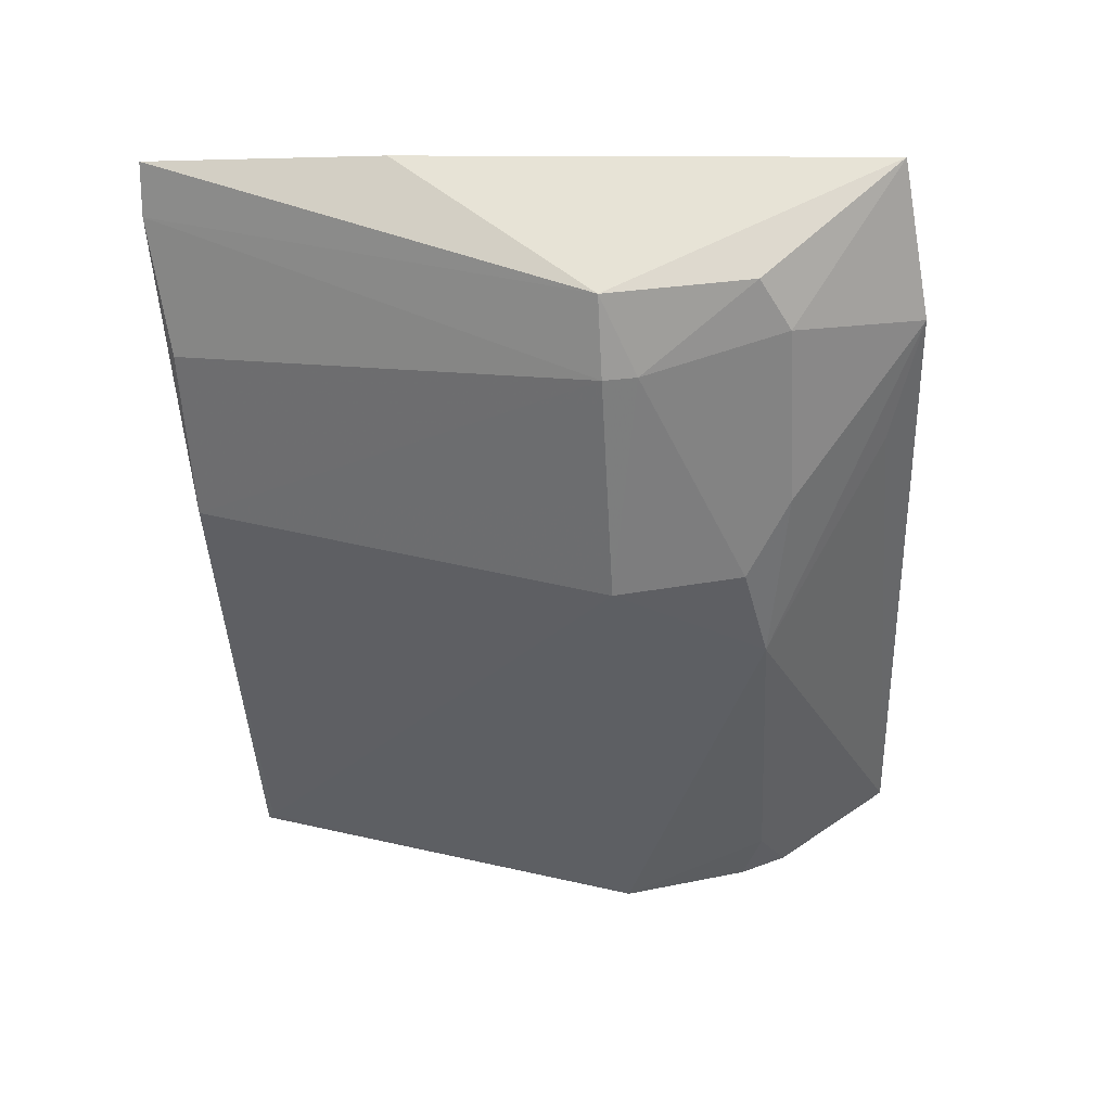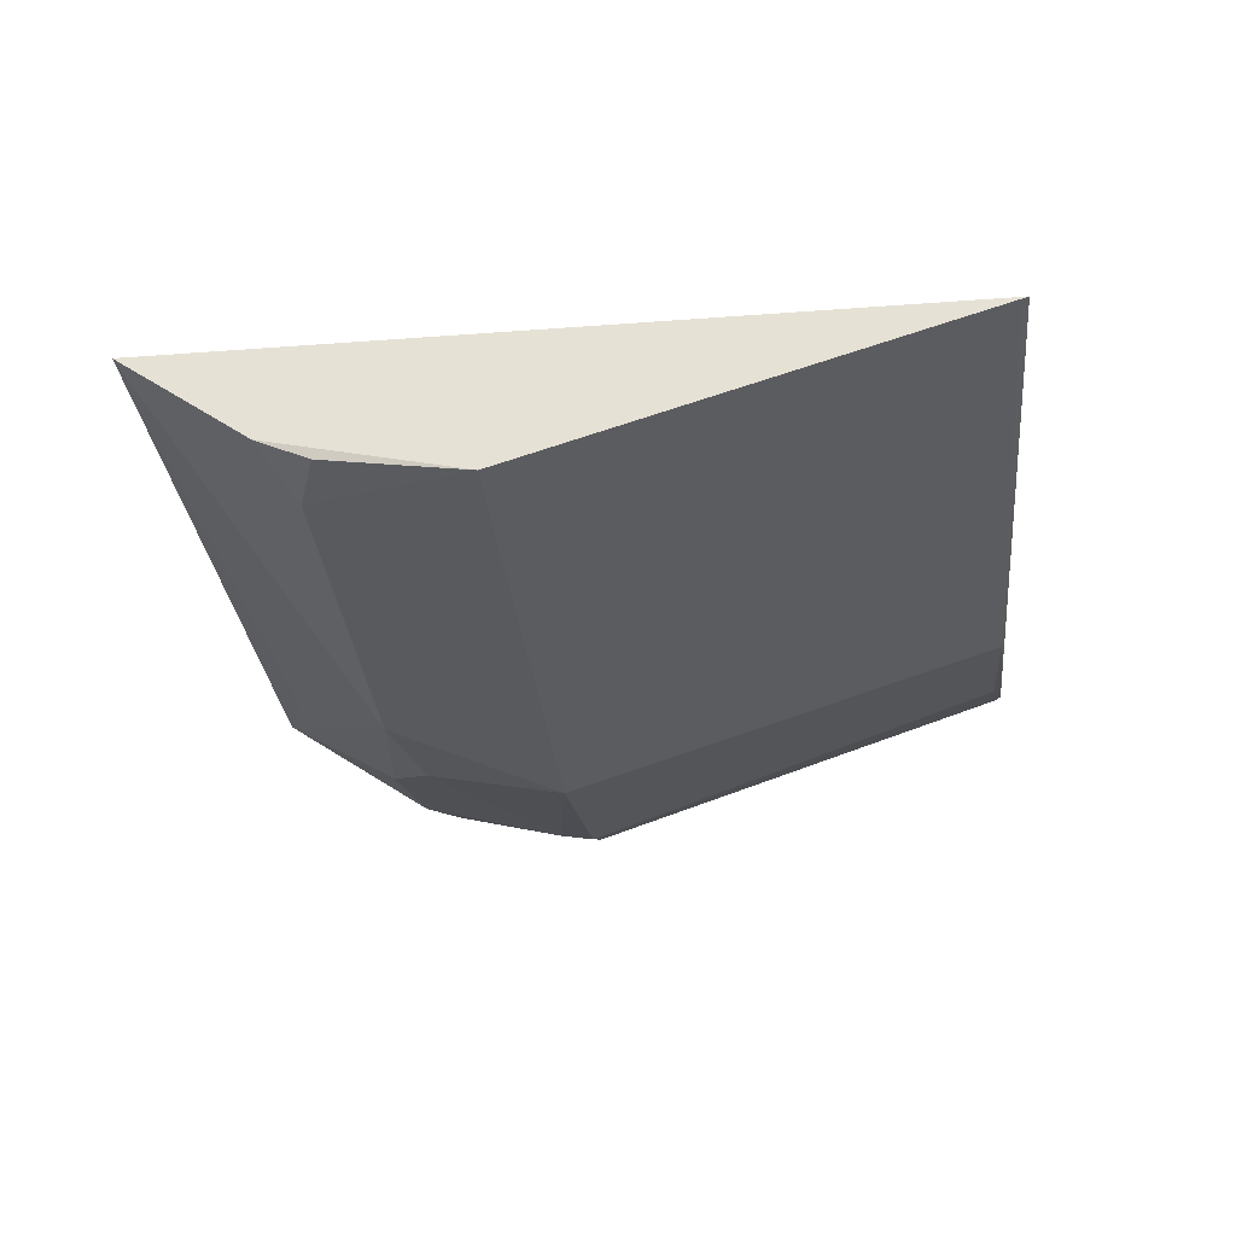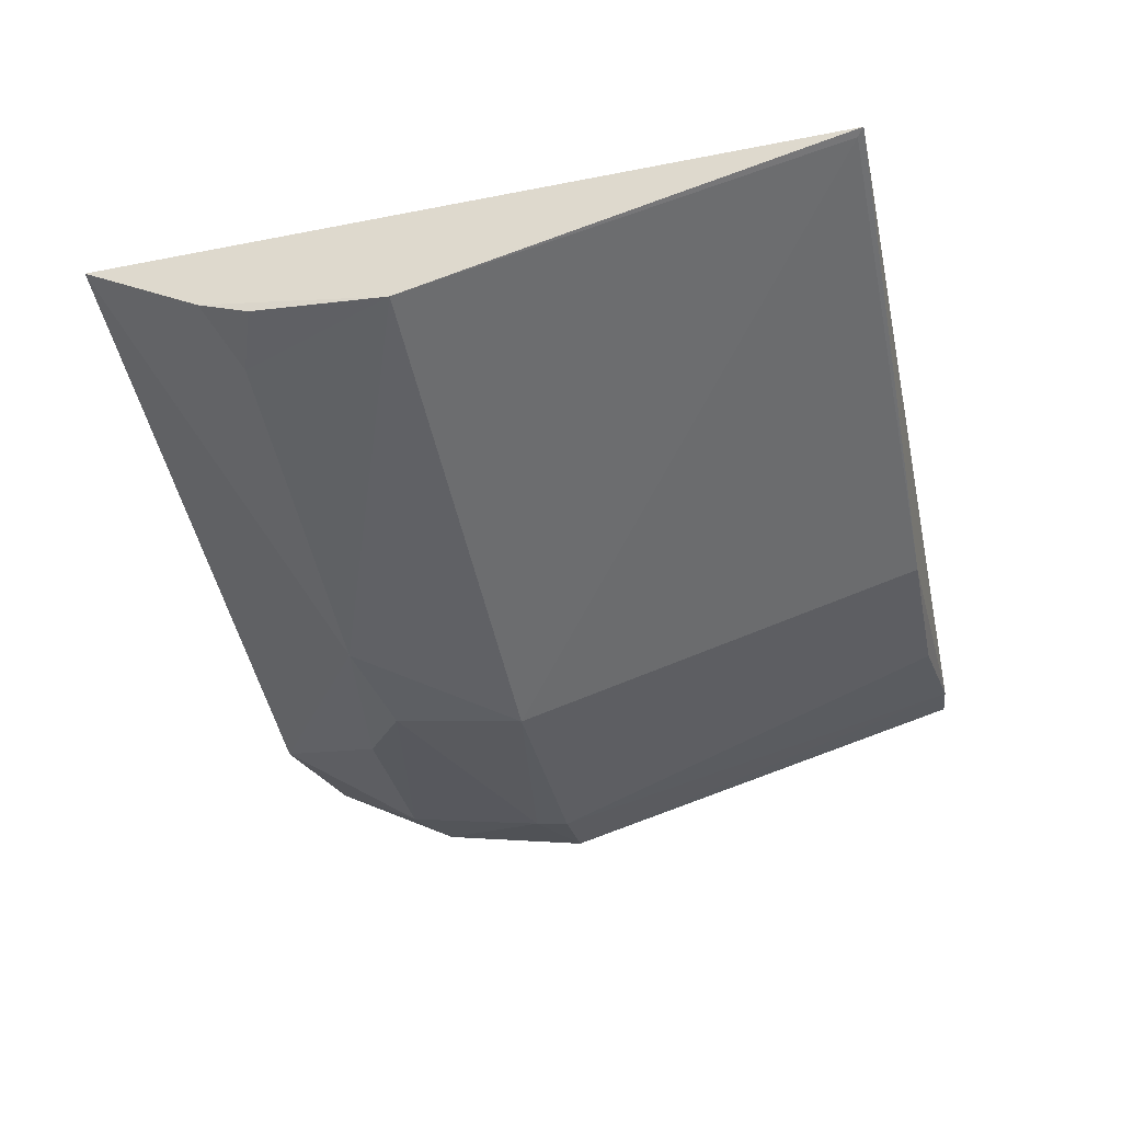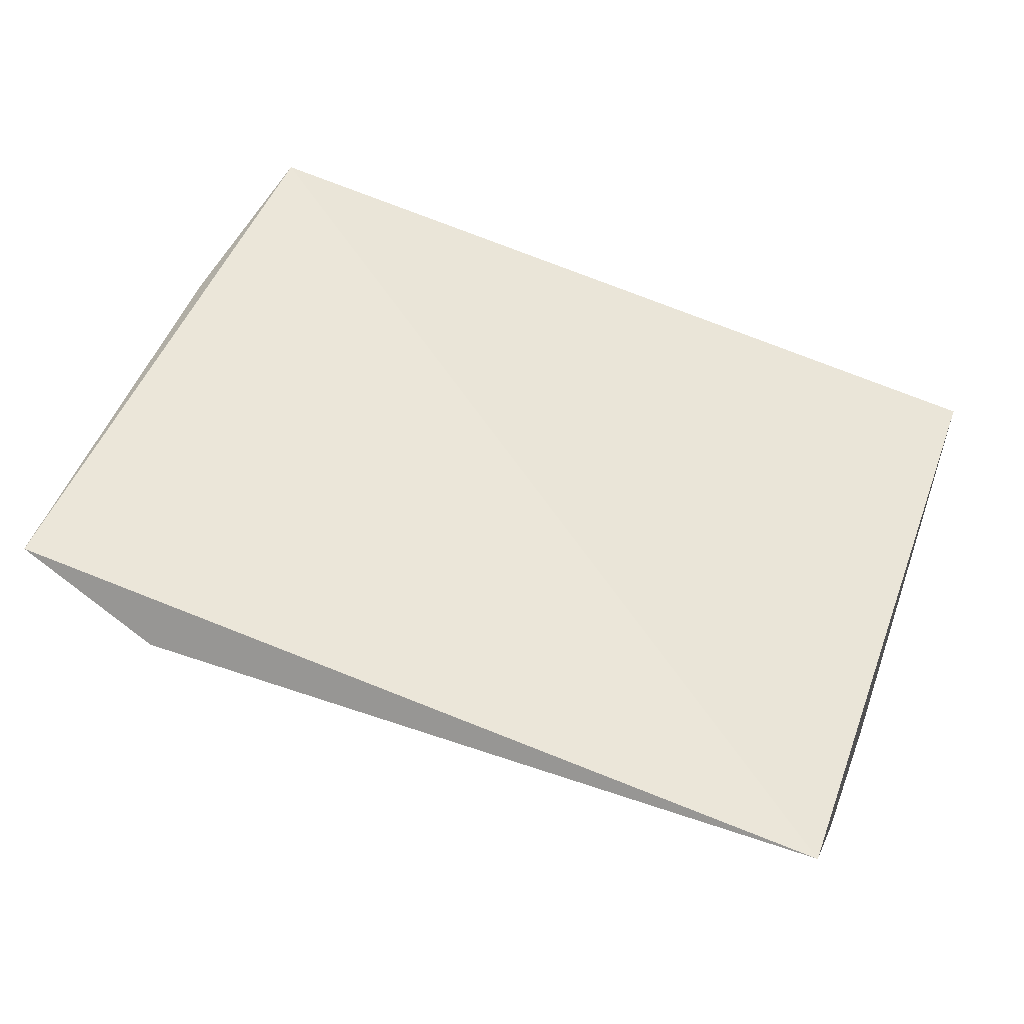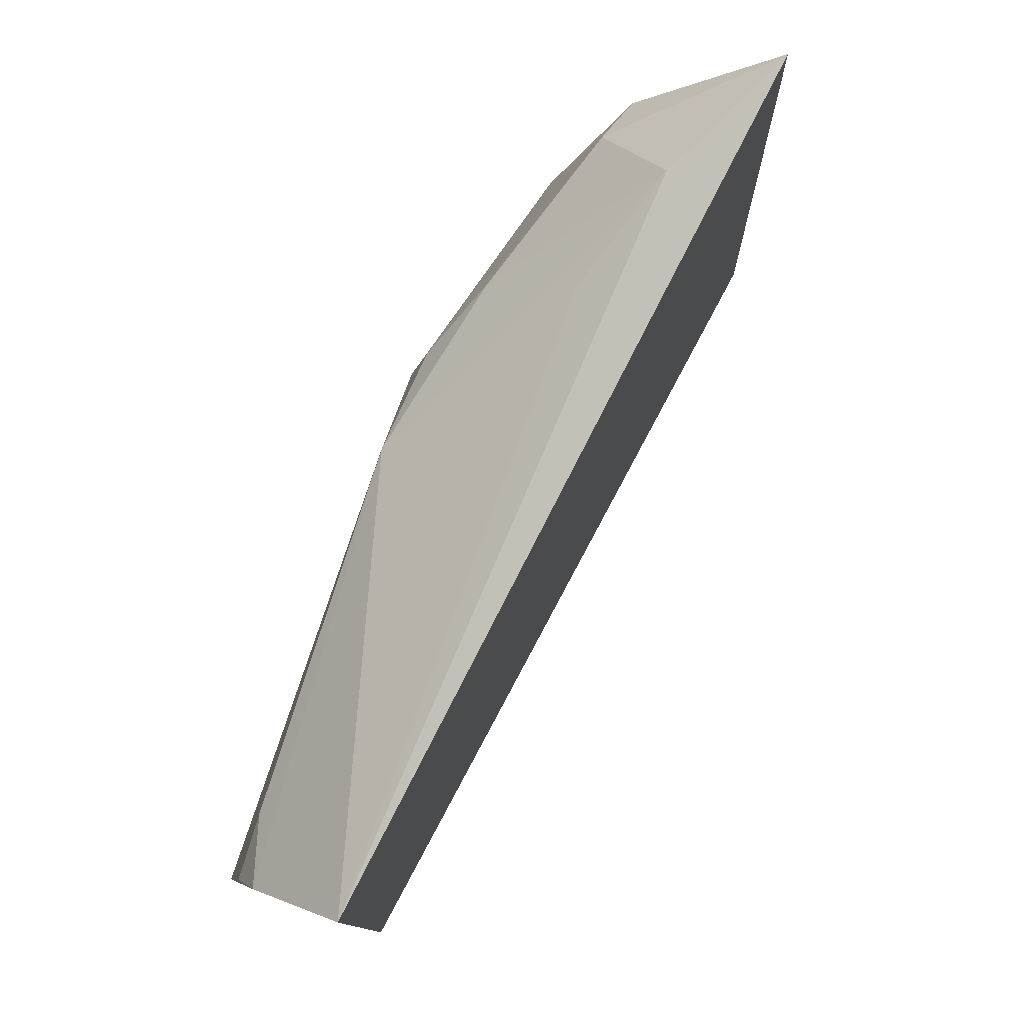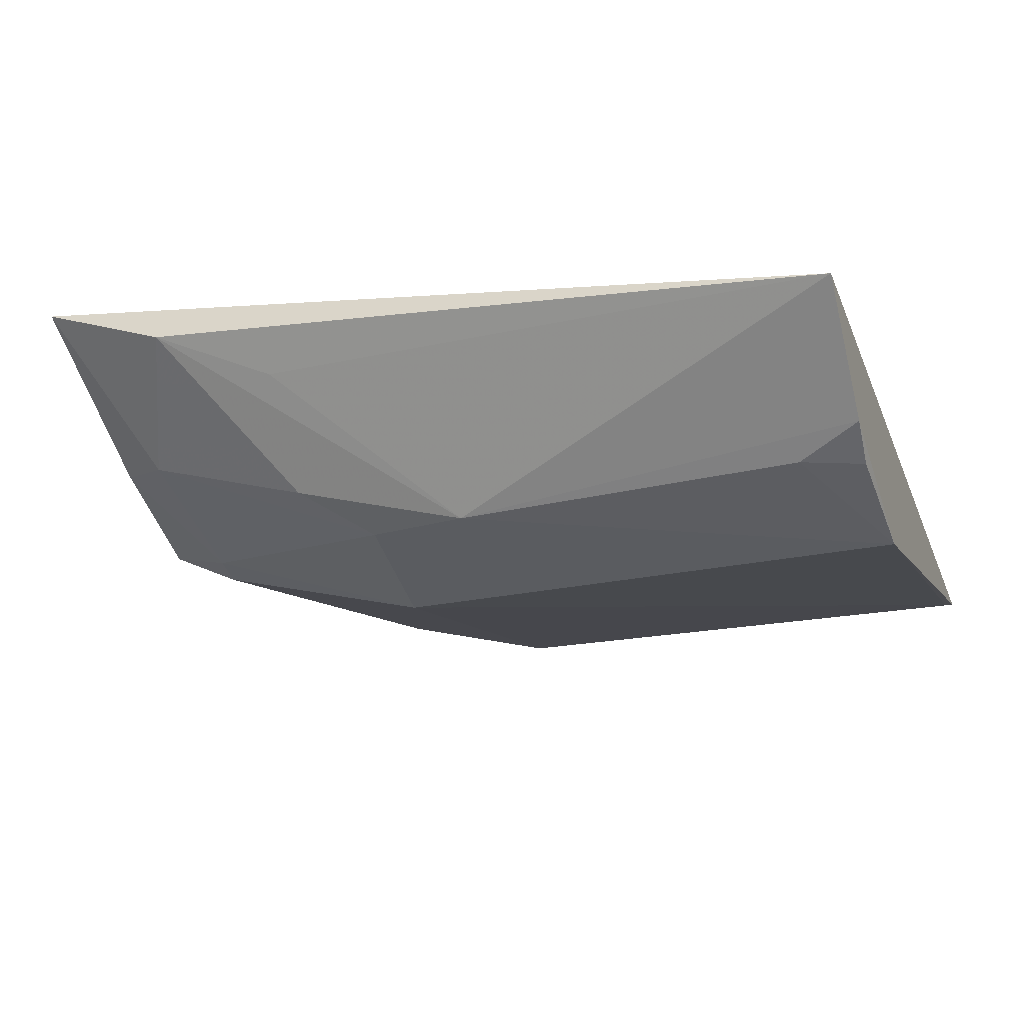
<metadata>
{"format":"obj","ext":"obj","renderer":"f3d","projection":"perspective","resolution":1024,"background":"white","views":[{"elev":-40.7,"azim":-86.7,"up":"+Y"},{"elev":-33.6,"azim":96.3,"up":"+Y"},{"elev":-51.5,"azim":102.1,"up":"+Y"},{"elev":42.0,"azim":19.3,"up":"+Y"},{"elev":78.9,"azim":107.4,"up":"+Z"},{"elev":-28.5,"azim":19.3,"up":"+Y"}]}
</metadata>
<code>
v 0.05766 -0.3152 0.4051
v 0.0601 -0.2892 0.2648
v 0.05968 -0.2878 0.4473
v -0.1505 -0.2519 0.4457
v -0.1287 -0.3002 0.3724
v -0.1566 -0.2482 0.2642
v -0.04502 -0.3146 0.4103
v 0.05823 -0.321 0.3721
v -0.1468 -0.2906 0.3724
v -0.07191 -0.2848 0.2671
v 0.05865 -0.3101 0.4171
v -0.1145 -0.2697 0.4509
v 0.04247 -0.3148 0.4104
v -0.0728 -0.318 0.3724
v -0.1448 -0.2545 0.2635
v -0.1598 -0.2542 0.3241
v -0.08601 -0.2813 0.4415
v -0.1302 -0.2878 0.4167
v 0.05813 -0.2897 0.2665
v -0.1143 -0.2712 0.2671
v -0.08789 -0.3027 0.4167
v -0.1432 -0.2838 0.4093
v -0.07102 -0.3122 0.4051
v -0.1281 -0.299 0.3807
f 6 3 2
f 6 4 3
f 11 3 7
f 11 1 8
f 11 8 2
f 11 2 3
f 12 3 4
f 13 8 1
f 13 7 8
f 13 11 7
f 13 1 11
f 14 8 7
f 14 5 10
f 15 9 6
f 15 5 9
f 15 6 2
f 15 2 10
f 16 9 4
f 16 4 6
f 16 6 9
f 17 12 7
f 17 7 3
f 17 3 12
f 18 12 4
f 19 14 10
f 19 10 2
f 19 2 8
f 19 8 14
f 20 15 10
f 20 10 5
f 20 5 15
f 21 7 12
f 21 12 18
f 22 18 4
f 22 4 9
f 23 14 7
f 23 7 21
f 23 21 18
f 24 22 9
f 24 9 5
f 24 18 22
f 24 23 18
f 24 5 14
f 24 14 23

</code>
